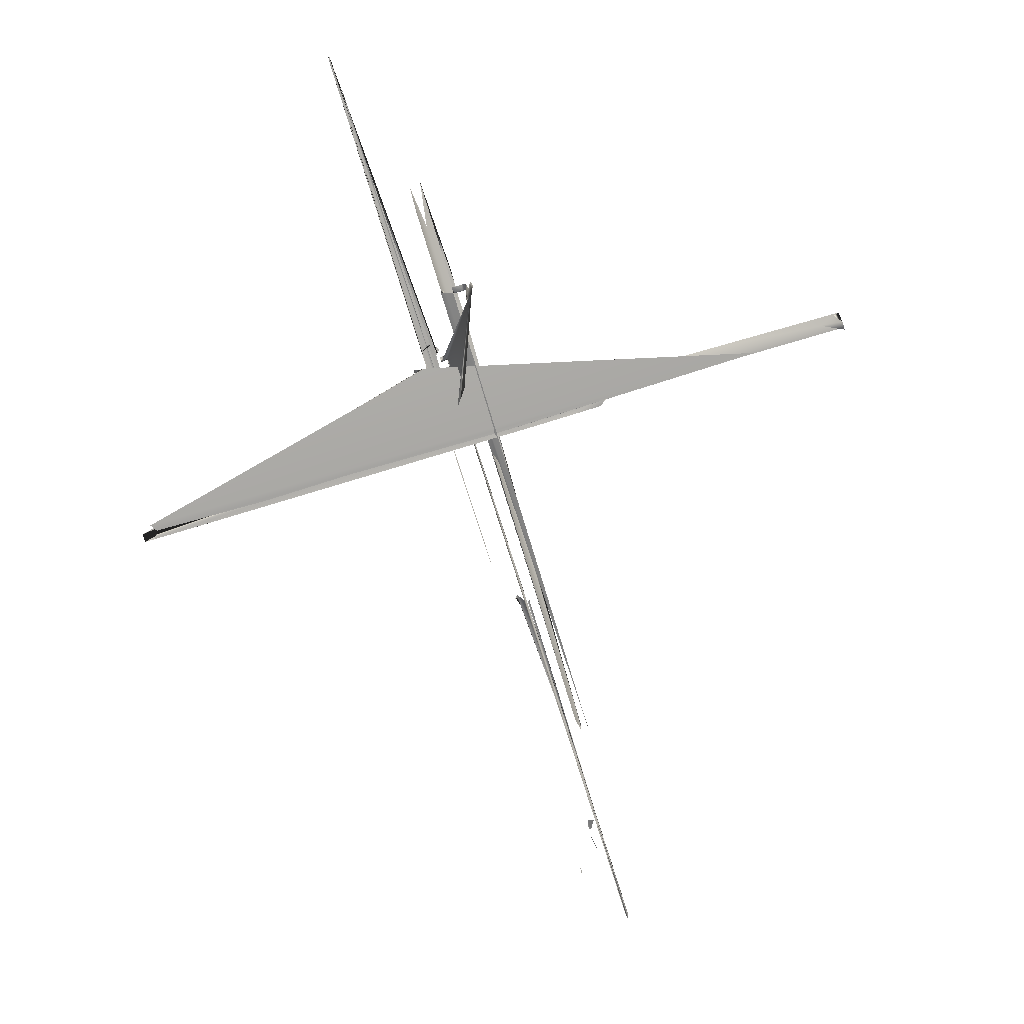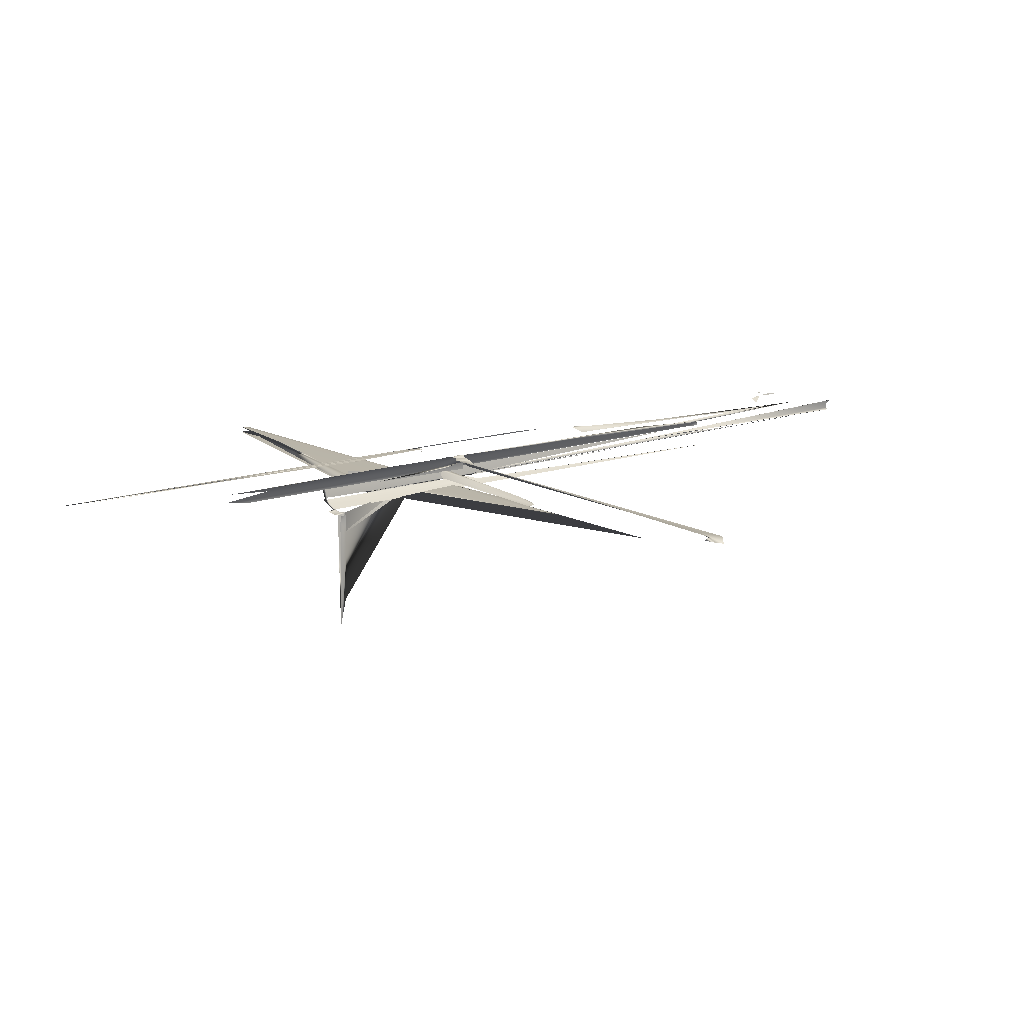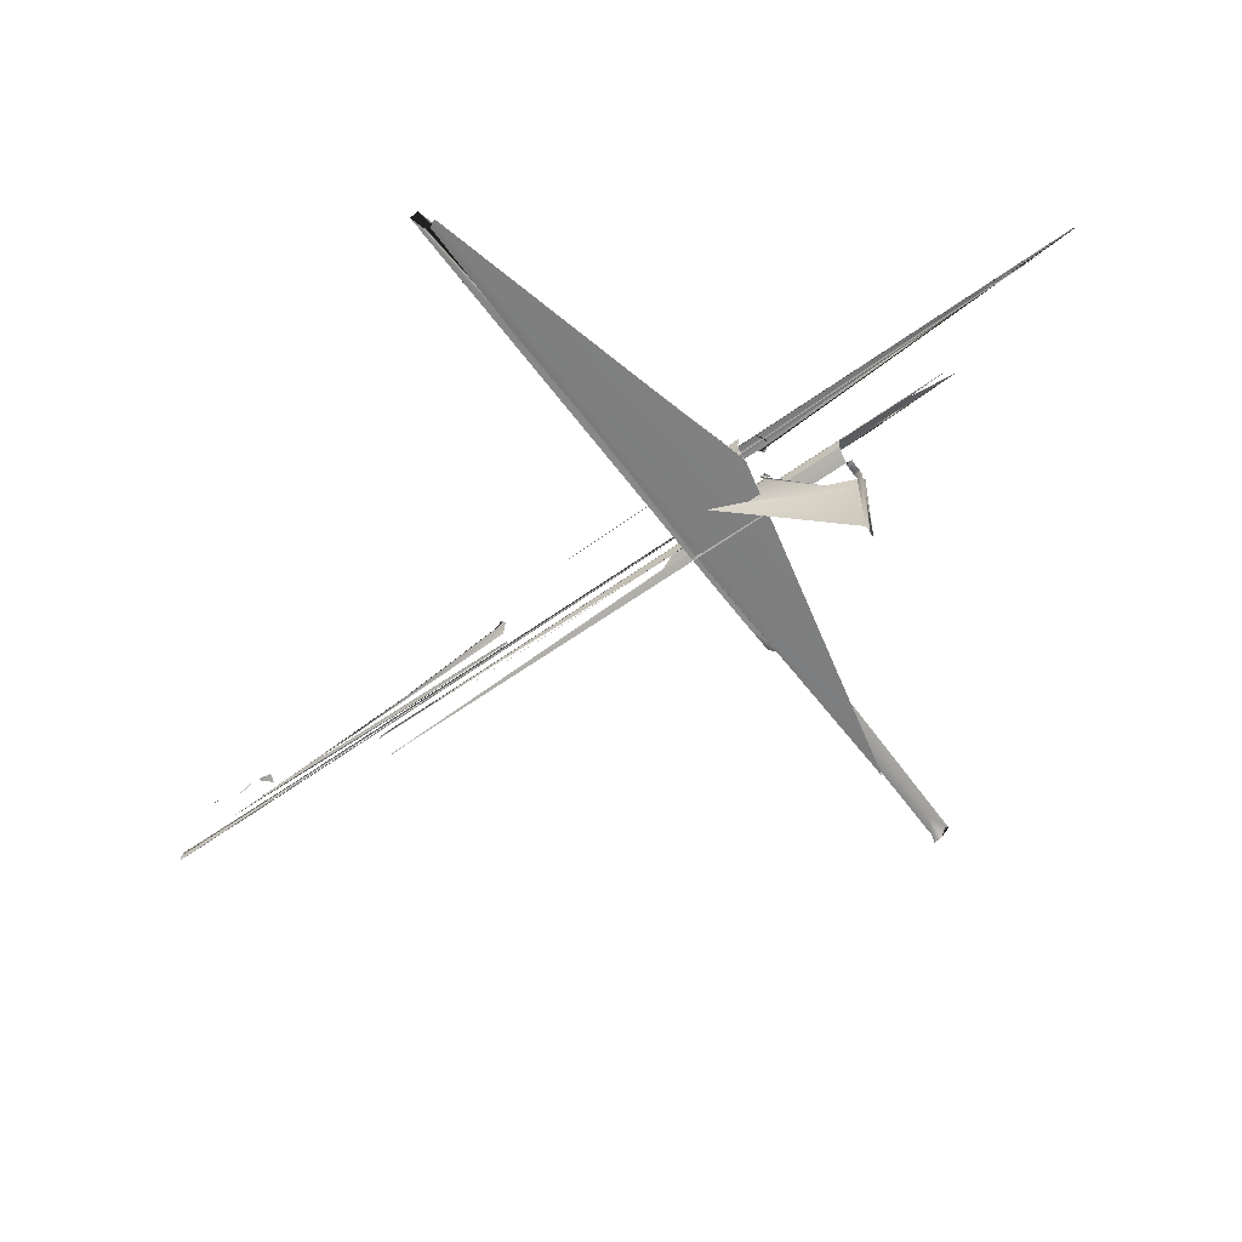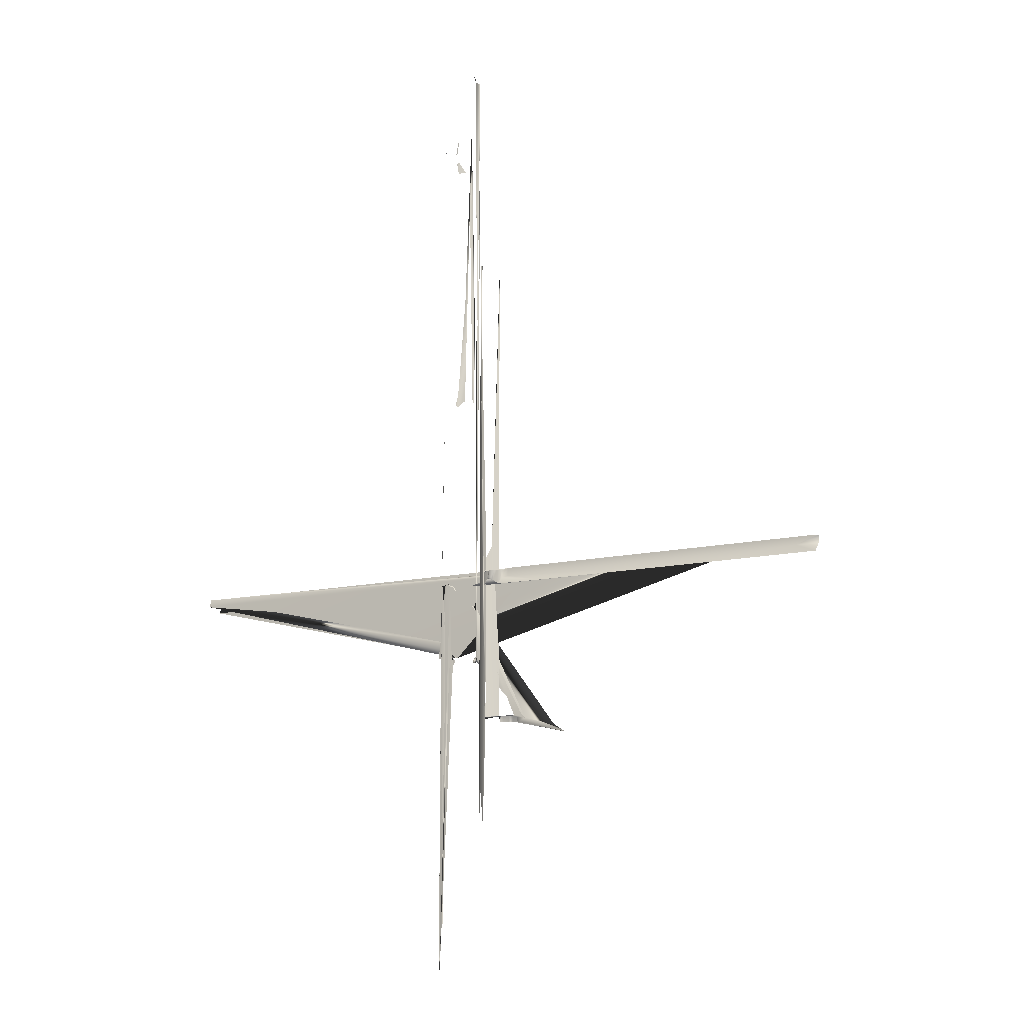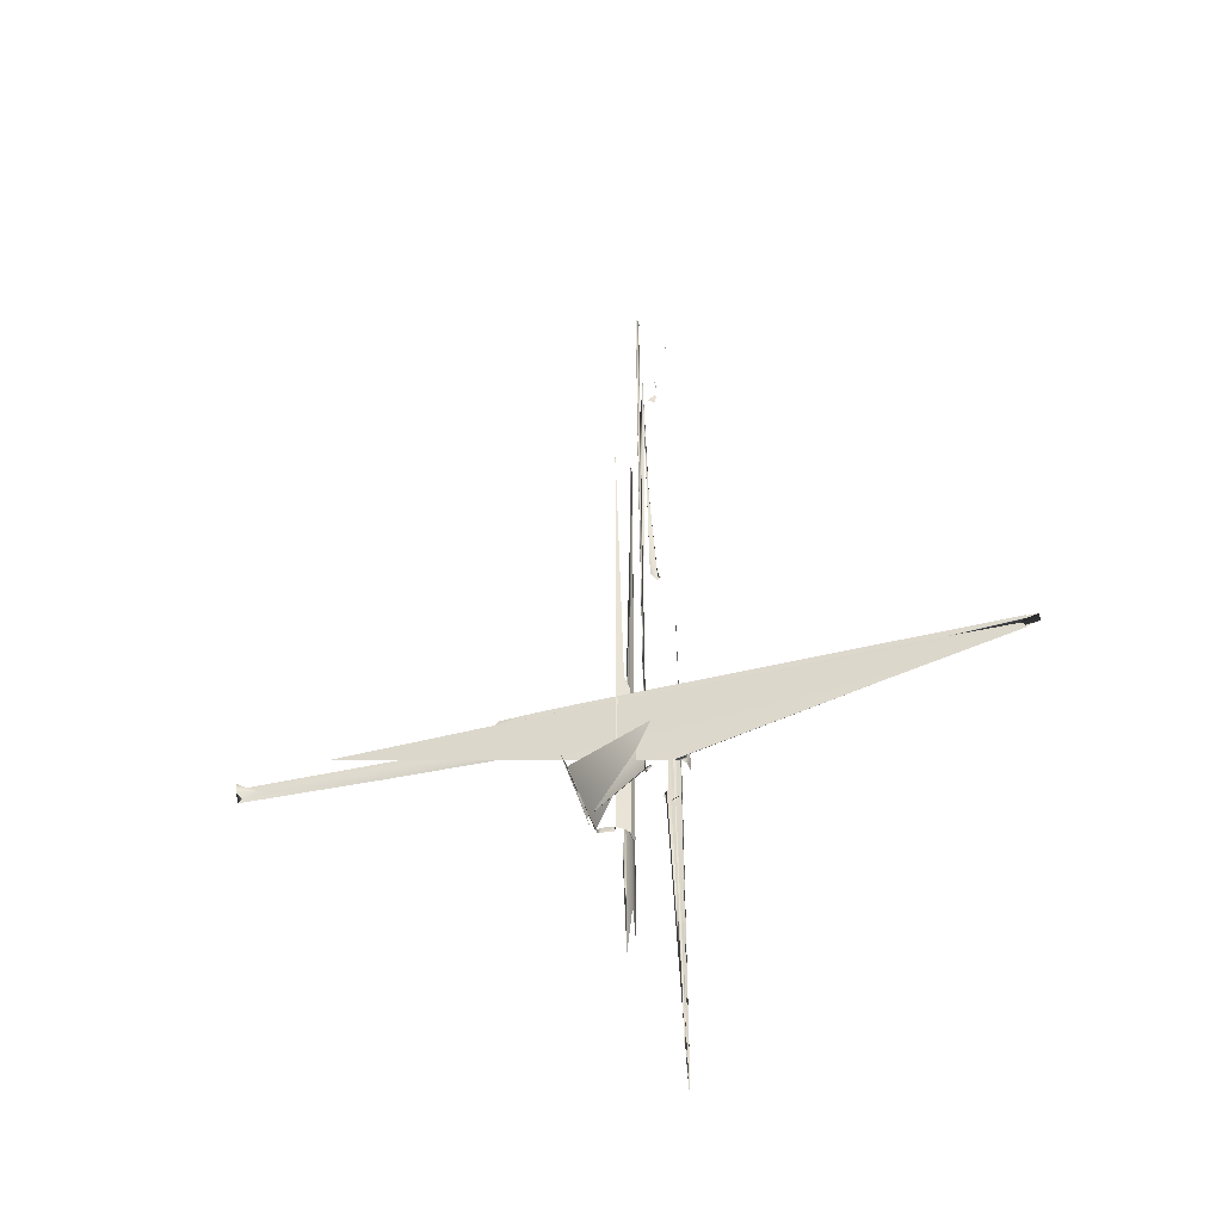
<metadata>
{"format":"obj","ext":"obj","renderer":"f3d","projection":"perspective","resolution":1024,"background":"white","views":[{"elev":-75.8,"azim":16.9,"up":"+Z"},{"elev":13.4,"azim":50.3,"up":"+Z"},{"elev":-60.1,"azim":-53.6,"up":"+Z"},{"elev":-12.0,"azim":30.4,"up":"+Y"},{"elev":-46.1,"azim":-164.1,"up":"+Y"}]}
</metadata>
<code>
g U_Waist_copy
v 0.07296 -0.1443 1.389
v 0.08046 -0.08685 1.662
v 0.1037 -0.08805 2.343
v 0.09465 -0.1447 2.451
v 0.05338 -0.1442 2.513
v 0.05945 -0.08477 2.521
v 0.1141 -0.0958 2.519
v 0.1086 -0.145 2.517
v 0.08296 -0.07784 2.54
v 0.06141 -0.07699 2.535
v -2.766e-05 -0.08414 2.514
v -2.765e-05 -0.07717 2.528
v -0.05958 -0.08455 2.52
v -0.06153 -0.07679 2.535
v -0.08199 -0.08632 2.525
v -0.08442 -0.07771 2.539
v -0.07406 -0.1441 2.516
v -0.05347 -0.1442 2.513
v -2.765e-05 -0.1451 2.509
v -0.1038 -0.08746 2.533
v -0.107 -0.07865 2.544
v -0.1002 -0.1455 2.524
v -0.1777 -0.09576 2.574
v -0.1709 -0.08252 2.577
v -0.2196 -0.1049 2.632
v -0.2008 -0.08879 2.617
v -0.2087 -0.1064 2.717
v -0.2349 -0.1187 2.718
v -0.2321 -0.1109 2.608
v -0.1812 0.6871 2.57
v -0.2265 1.663 2.605
v -0.179 1.791 2.568
v -0.2179 1.778 2.624
v -0.2265 1.783 2.605
v -0.2321 3.897 2.608
v -0.2323 4.427 2.713
v -0.1141 4.872 2.519
v -0.1078 4.919 2.518
v -0.2121 4.94 2.762
v -0.1958 4.951 2.762
v -0.2087 4.958 2.717
v -0.2349 4.849 2.718
v -0.1806 4.112 2.816
v -0.1697 2.873 2.814
v -0.1079 1.495 2.859
v -0.1124 0.8862 2.859
v -0.08435 0.4375 2.869
v -0.08569 -0.05319 2.868
v -0.1808 -0.7966 2.808
v -0.1125 -1.256 2.854
v -0.2232 -1.241 2.751
v -0.2323 -0.9973 2.713
v -0.07916 -0.3208 2.868
v -0.08385 0.008707 2.862
v -0.1127 0.1024 2.851
v -0.2091 0.5107 2.703
v -0.1938 1.531 2.758
v -0.2041 1.62 2.757
v -0.2101 1.629 2.688
v -0.1708 1.606 2.815
v -0.1655 1.516 2.814
v -0.1168 1.446 2.851
v -0.1131 1.372 2.85
v -0.2087 1.334 2.717
v -0.1958 1.327 2.762
v -0.1697 1.313 2.814
v -0.1079 1.303 2.859
v -0.0711 1.342 2.868
v -0.08435 1.301 2.869
v -0.06018 1.368 2.866
v -0.04294 1.453 2.871
v -0.08054 1.451 2.865
v -0.02873 1.452 2.877
v -0.04695 1.364 2.869
v -0.03585 1.375 2.884
v -0.0164 1.457 2.89
v -0.004396 1.369 2.881
v 0.001193 1.353 2.87
v 0.03428 1.454 2.87
v 0.0153 1.457 2.894
v -0.04695 1.364 2.869
v 0.01653 1.349 2.87
v 0.06616 1.453 2.866
v 0.065 1.359 2.865
v 0.1136 1.447 2.855
v 0.05505 1.326 2.866
v 0.03324 1.331 2.869
v 0.07336 1.304 2.866
v 0.08252 1.335 2.859
v 0.1184 1.367 2.85
v 0.1703 1.476 2.805
v 0.1646 1.39 2.808
v 0.6114 1.303 2.858
v 2.232 1.312 2.812
v 3.48 1.405 2.753
v 3.698 1.325 2.761
v 3.699 1.491 2.742
v 3.708 1.503 2.673
v 3.706 1.415 2.693
v 3.64 1.334 2.716
v 2.734 1.44 2.542
v 0.2519 1.441 2.549
v -3.321 1.522 2.54
v -3.788 1.521 2.536
v -3.89 1.439 2.537
v -3.937 1.52 2.533
v -4.055 1.523 2.548
v -4.056 1.44 2.56
v -3.936 1.363 2.528
v -3.227 1.363 2.535
v -2.091 1.44 2.539
v -1.045 1.362 2.54
v -0.1837 1.438 2.546
v 0.2088 1.519 2.533
v 0.6781 1.518 2.538
v 0.9948 1.361 2.545
v 1.099 1.435 2.558
v 1.156 1.357 2.578
v 1.148 1.432 2.582
v 1.028 1.517 2.553
v 0.9962 1.515 2.573
v 0.8928 1.425 2.628
v 0.284 1.511 2.617
v -0.1337 1.415 2.693
v -0.2755 1.503 2.673
v -0.344 1.334 2.716
v -0.3447 1.35 2.633
v -0.4679 1.296 2.868
v -0.4693 1.288 2.878
v -0.4483 1.263 2.877
v -0.4448 1.264 2.863
v -0.4786 1.304 2.866
v -0.4782 1.298 2.877
v -0.4969 1.326 2.866
v -0.4987 1.319 2.875
v -0.5188 1.331 2.869
v -0.5219 1.322 2.882
v -0.5355 1.349 2.87
v -0.5414 1.342 2.881
v -0.5508 1.353 2.87
v -0.5565 1.345 2.879
v -0.6197 1.336 2.879
v -0.6327 0.6762 2.878
v -0.6113 -0.4887 2.88
v -0.5986 -1.188 2.879
v -0.6122 -1.8 2.866
v -0.599 -2.452 2.869
v -0.6341 -2.741 2.876
v -0.6218 -2.765 2.88
v -0.6377 -2.669 2.868
v -0.6327 -1.004 2.878
v -0.6364 0.9415 2.869
v -0.6197 1.888 2.879
v -0.6231 2.206 2.868
v -0.6113 2.679 2.88
v -0.6122 3 2.866
v -0.6312 0.4952 2.868
v -0.6358 0.4647 2.862
v -0.6303 0.4721 2.878
v -0.6303 0.4721 2.878
v -0.5269 0.4275 2.878
v -0.5433 0.414 2.878
v -0.4782 0.5299 2.877
v -0.5027 0.4301 2.876
v -0.4716 0.4646 2.879
v -0.4693 0.5201 2.878
v -0.4483 0.4947 2.877
v -0.4987 0.5506 2.875
v -0.7213 0.6703 2.586
v -0.7533 0.6643 2.629
v -0.7528 0.7491 2.621
v -0.7141 0.753 2.574
v -0.7621 0.7412 2.688
v -0.7611 0.6547 2.703
v -0.7229 0.5895 2.577
v -0.659 0.5933 2.544
v -0.6364 0.5943 2.539
v -0.6135 0.5952 2.535
v -0.7528 0.5832 2.617
v -0.7607 0.5656 2.717
v -0.3675 0.5673 2.572
v -0.3731 0.5185 2.568
v -0.4434 0.527 2.517
v -0.4379 0.5762 2.519
v -0.3763 0.5771 2.575
v -0.3802 1.141 2.578
v -0.4452 1.145 2.545
v -0.335 4.212 2.633
v -0.3202 5.649 2.608
v -0.3202 6.465 2.608
v -0.3277 6.727 2.603
v -0.3447 7.158 2.633
v -0.3215 7.225 2.714
v -0.344 7.262 2.716
v -0.3225 7.189 2.71
v -0.3392 7.2 2.624
v -0.3277 7.207 2.603
v -0.3202 7.137 2.608
v -0.3369 6.591 2.765
v -0.358 5.573 2.761
v -0.3837 4.528 2.812
v -0.3736 3.821 2.813
v -0.4431 3.456 2.859
v -0.4446 3.367 2.858
v -0.3215 3.385 2.714
v -0.344 3.398 2.716
v -0.4679 3.36 2.868
v -0.4786 3.368 2.866
v -0.4448 3.328 2.863
v -0.3819 3.4 2.813
v -0.3225 4.405 2.71
v -0.3472 5.857 2.775
v -0.4513 6.058 2.855
v -0.3819 6.064 2.813
v -0.4448 6.184 2.863
v -0.4683 6.175 2.866
v -0.4716 6.273 2.879
v -0.4683 6.271 2.866
v -0.4448 6.424 2.863
v -0.4483 6.423 2.877
v -0.6598 6.455 2.518
v -0.6661 6.504 2.519
v -0.6558 6.513 2.533
v -0.6522 6.455 2.524
v -0.5812 6.326 2.872
v -0.578 6.332 2.878
v -0.607 6.325 2.876
v -0.613 6.32 2.866
f 1 2 3
f 1 3 4
f 2 1 5
f 2 5 6
f 7 4 3
f 7 8 4
f 9 2 6
f 9 6 10
f 10 6 11
f 10 11 12
f 13 12 11
f 13 14 12
f 15 14 13
f 15 16 14
f 17 15 13
f 17 13 18
f 18 13 11
f 18 11 19
f 6 5 19
f 6 19 11
f 16 15 20
f 16 20 21
f 15 17 22
f 15 22 20
f 23 21 20
f 23 24 21
f 24 23 25
f 24 25 26
f 27 26 25
f 27 25 28
f 23 29 25
f 23 30 29
f 30 23 20
f 30 31 29
f 30 32 31
f 33 28 25
f 34 33 25
f 34 25 35
f 33 36 28
f 32 30 37
f 30 20 37
f 32 37 38
f 39 40 41
f 39 41 42
f 40 39 43
f 40 43 44
f 43 45 44
f 43 46 45
f 47 45 46
f 47 46 48
f 49 46 43
f 49 50 46
f 51 39 42
f 51 49 43
f 51 43 39
f 51 42 52
f 53 48 46
f 53 46 50
f 50 54 53
f 50 55 54
f 56 57 58
f 56 58 59
f 57 60 58
f 57 61 60
f 61 62 60
f 61 63 62
f 57 56 64
f 57 64 65
f 61 57 65
f 61 65 66
f 63 61 66
f 63 66 67
f 68 63 67
f 68 67 69
f 70 62 63
f 70 63 68
f 71 62 70
f 71 72 62
f 73 71 70
f 73 70 74
f 73 74 75
f 73 75 76
f 77 76 75
f 75 78 77
f 77 78 79
f 77 79 80
f 77 80 76
f 75 81 78
f 79 78 82
f 79 82 83
f 83 82 84
f 83 84 85
f 82 86 84
f 82 87 86
f 84 86 88
f 84 88 89
f 85 84 89
f 90 89 88
f 85 89 90
f 90 91 85
f 90 92 91
f 92 90 93
f 90 88 93
f 92 93 94
f 95 92 94
f 95 94 96
f 92 95 97
f 92 97 91
f 95 98 97
f 95 99 98
f 99 95 96
f 99 96 100
f 101 102 103
f 101 103 104
f 105 101 104
f 105 104 106
f 102 107 103
f 102 108 107
f 101 105 109
f 105 110 109
f 105 111 110
f 111 105 106
f 111 112 110
f 111 113 112
f 113 111 114
f 111 106 114
f 113 114 115
f 113 116 112
f 113 117 116
f 117 113 115
f 117 118 116
f 117 119 118
f 119 117 120
f 117 115 120
f 119 120 121
f 122 119 121
f 122 121 123
f 124 122 123
f 124 123 125
f 122 124 126
f 122 126 127
f 119 122 127
f 119 127 118
f 128 129 130
f 128 130 131
f 132 129 128
f 132 133 129
f 133 132 134
f 133 134 135
f 135 134 136
f 135 136 137
f 137 136 138
f 137 138 139
f 140 139 138
f 140 141 139
f 142 139 141
f 142 143 139
f 143 137 139
f 141 144 142
f 141 145 144
f 145 146 144
f 145 147 146
f 141 140 147
f 141 147 145
f 143 148 137
f 149 137 148
f 149 148 150
f 151 150 148
f 151 152 150
f 153 152 151
f 153 154 152
f 154 153 155
f 154 155 156
f 149 150 157
f 149 157 158
f 149 158 159
f 160 161 149
f 160 162 161
f 163 149 161
f 163 161 164
f 163 164 165
f 165 166 163
f 165 167 166
f 163 168 149
f 149 168 137
f 169 170 171
f 169 171 172
f 170 173 171
f 170 174 173
f 170 169 175
f 169 176 175
f 169 108 176
f 108 169 172
f 108 177 176
f 108 102 177
f 102 178 177
f 102 101 178
f 101 109 178
f 170 175 179
f 174 170 179
f 174 179 180
f 108 172 107
f 181 182 183
f 181 183 184
f 185 181 184
f 185 184 3
f 186 185 3
f 186 3 187
f 181 185 188
f 181 188 189
f 182 181 190
f 182 190 191
f 185 186 192
f 185 192 188
f 192 193 188
f 192 194 193
f 2 187 3
f 2 9 187
f 195 188 193
f 195 196 188
f 197 188 196
f 197 198 188
f 199 200 201
f 199 201 202
f 203 202 201
f 203 201 204
f 200 199 205
f 200 205 206
f 204 207 203
f 204 208 207
f 209 202 203
f 207 209 203
f 209 210 202
f 211 205 199
f 211 199 212
f 212 199 202
f 212 202 210
f 213 214 215
f 213 215 216
f 217 218 219
f 217 219 220
f 221 222 223
f 221 223 224
f 225 226 227
f 225 227 228

</code>
